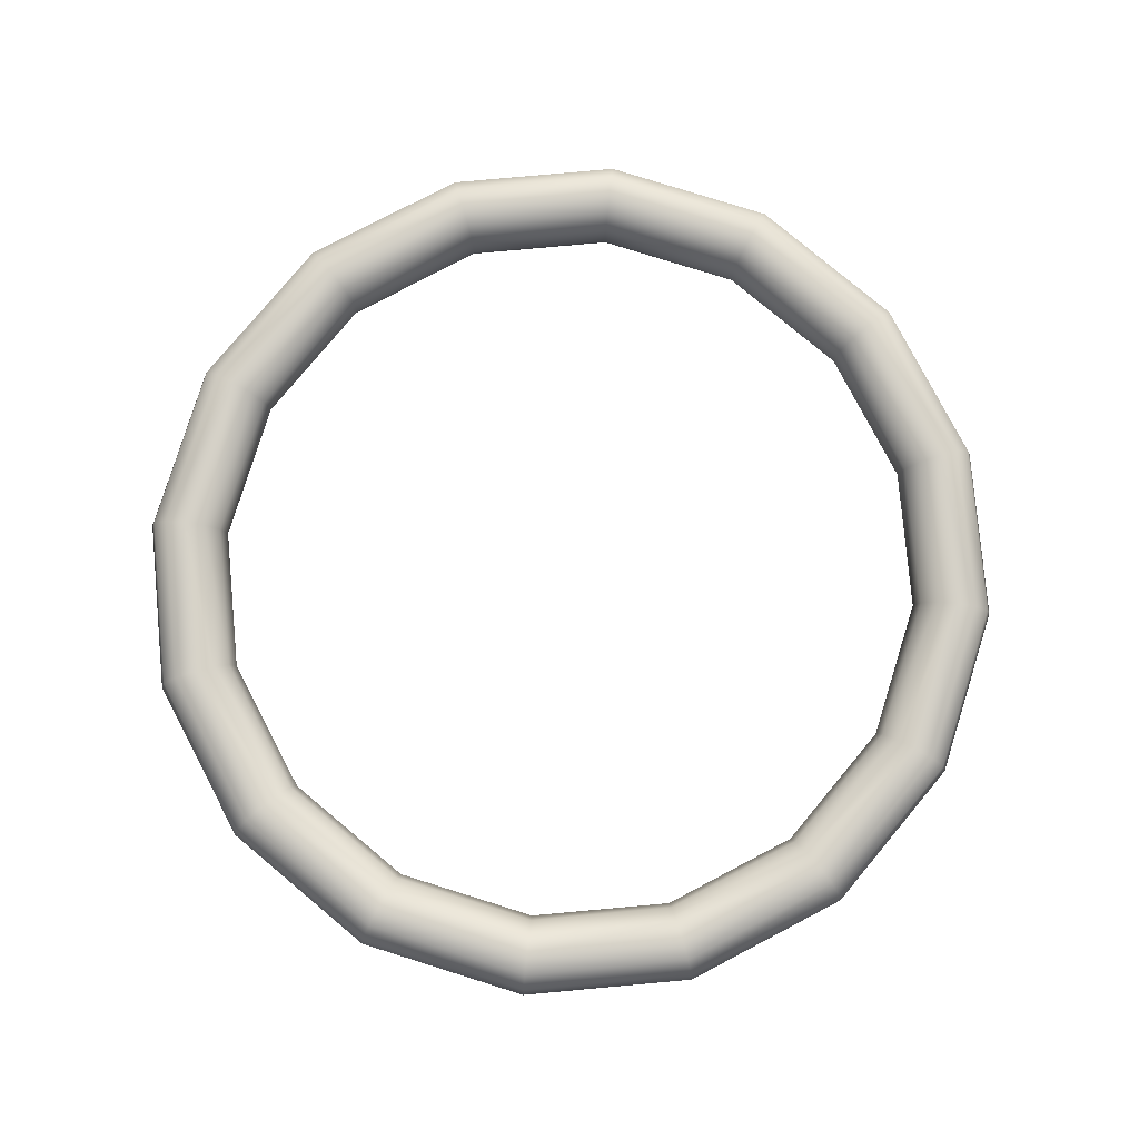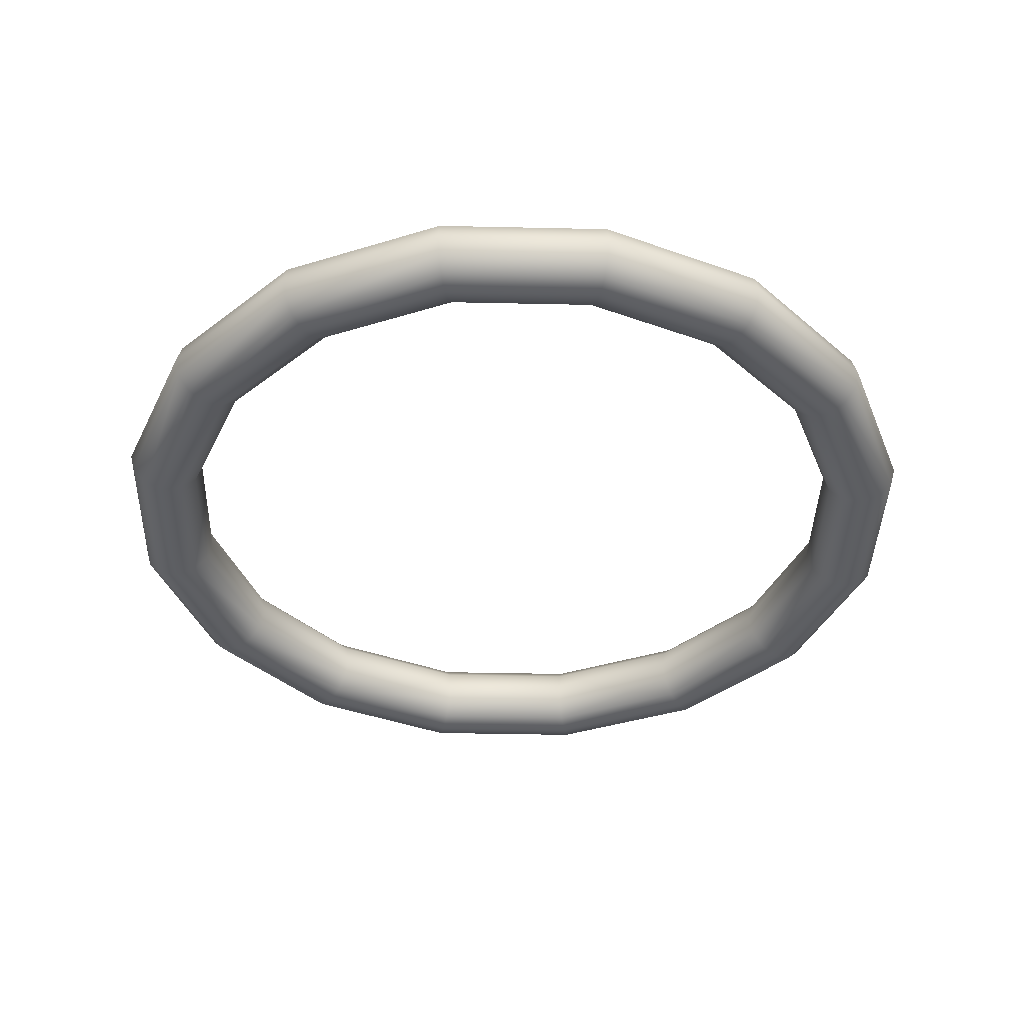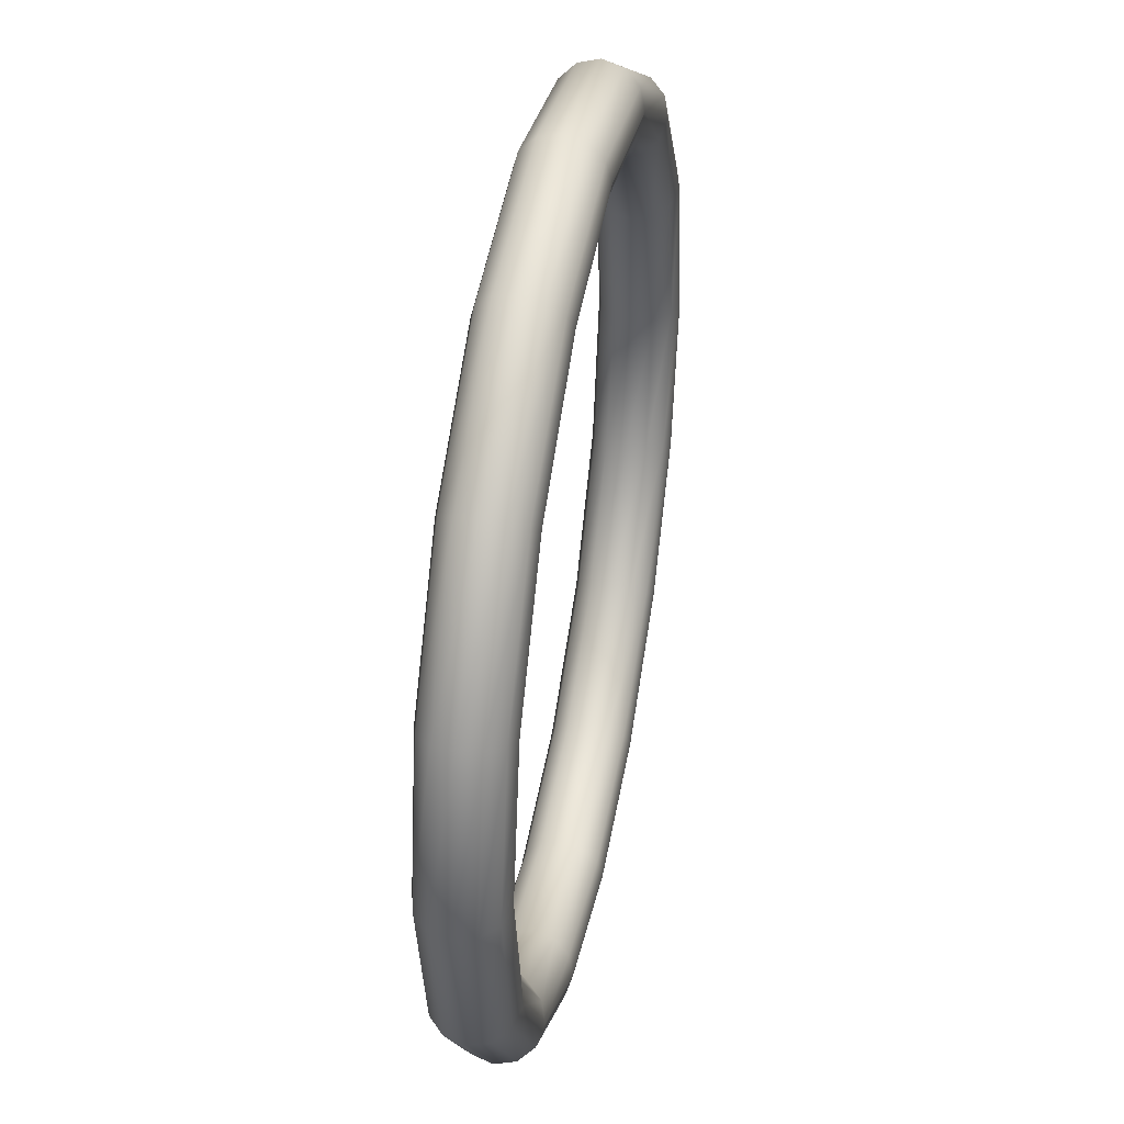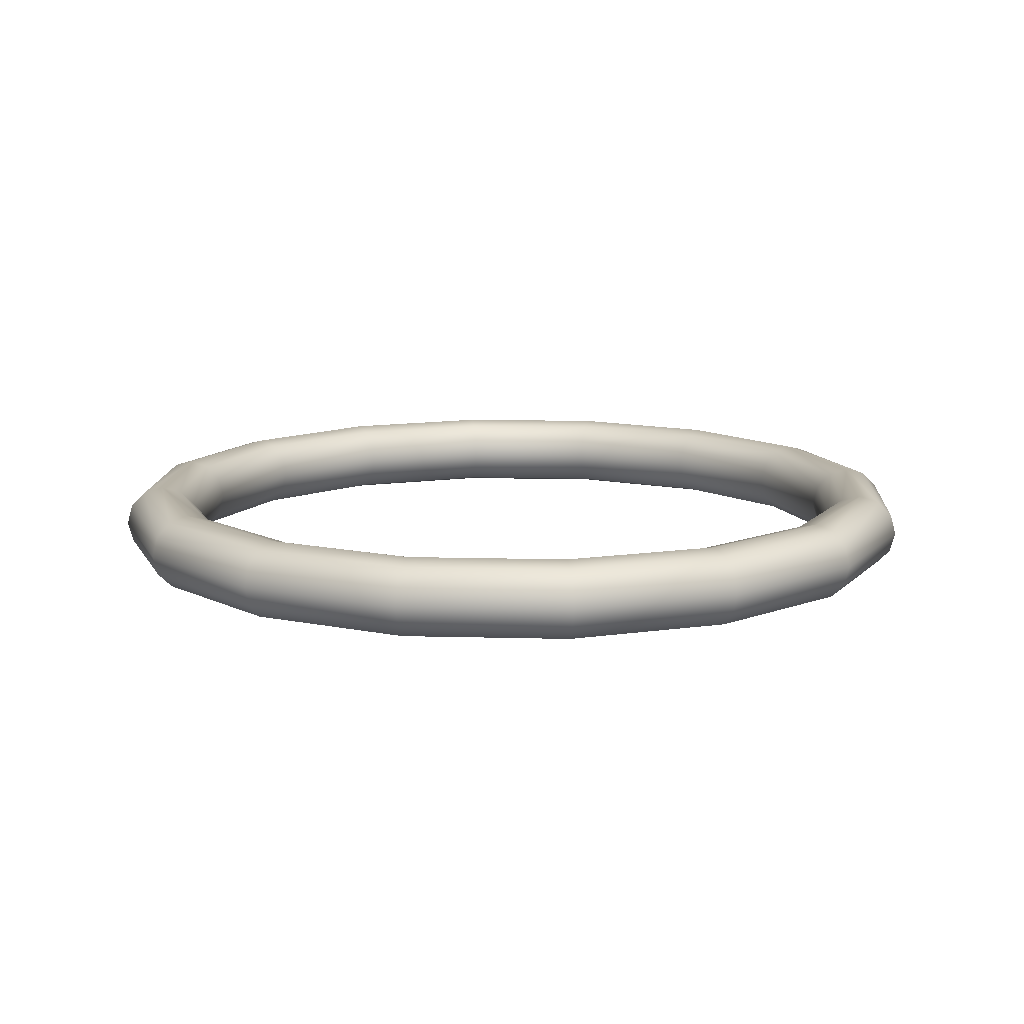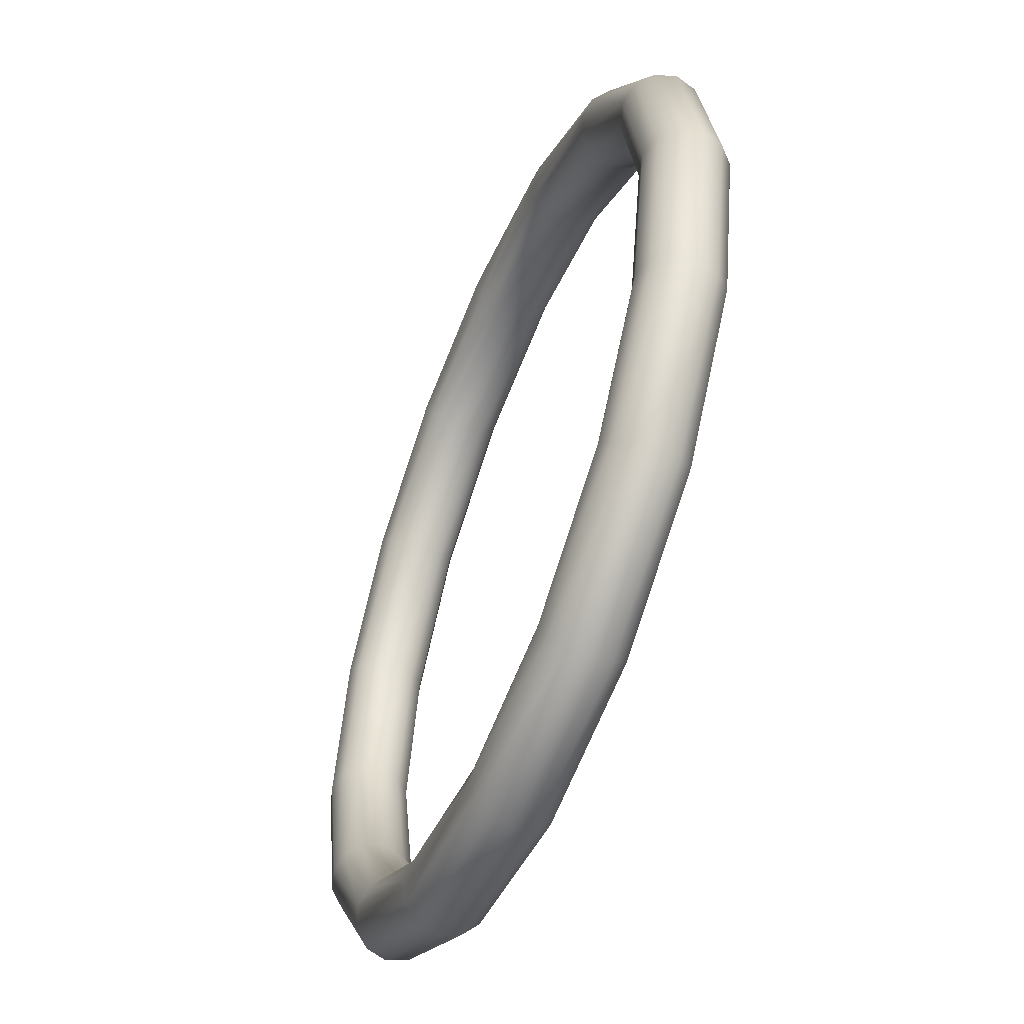
<metadata>
{"format":"obj","ext":"obj","renderer":"f3d","projection":"perspective","resolution":1024,"background":"white","views":[{"elev":79.8,"azim":163.6,"up":"+Y"},{"elev":-39.7,"azim":-80.3,"up":"+Y"},{"elev":41.5,"azim":101.0,"up":"+Z"},{"elev":12.4,"azim":-120.2,"up":"+Y"},{"elev":-53.7,"azim":67.9,"up":"+Z"}]}
</metadata>
<code>
g Ring5
v 1.05 0.0866 0
v 0.9701 0.0866 0.4018
v 0.9239 0.1 0.3827
v 1 0.1 0
v 0.95 0.0866 0
v 0.8777 0.0866 0.3635
v 0.9134 0.05 0
v 0.8439 0.05 0.3495
v 1.087 0.05 0
v 1.004 0.05 0.4158
v 0.7071 0.1 0.7071
v 0.7425 0.0866 0.7425
v 0.6718 0.0866 0.6718
v 0.6459 0.05 0.6459
v 0.7683 0.05 0.7683
v 0.3827 0.1 0.9239
v 0.4018 0.0866 0.9701
v 0.3635 0.0866 0.8777
v 0.3495 0.05 0.8439
v 0.4158 0.05 1.004
v 6.123e-17 0.1 1
v 6.429e-17 0.0866 1.05
v 5.817e-17 0.0866 0.95
v 5.593e-17 0.05 0.9134
v -0.4018 0.0866 0.9701
v -0.3827 0.1 0.9239
v -0.3635 0.0866 0.8777
v -0.3495 0.05 0.8439
v -0.7425 0.0866 0.7425
v -0.7071 0.1 0.7071
v -0.6718 0.0866 0.6718
v -0.6459 0.05 0.6459
v -0.7683 0.05 0.7683
v -0.4158 0.05 1.004
v -0.9701 0.0866 0.4018
v -0.9239 0.1 0.3827
v -0.8777 0.0866 0.3635
v -0.8439 0.05 0.3495
v -1.004 0.05 0.4158
v -1.05 0.0866 1.286e-16
v -1 0.1 1.225e-16
v -0.95 0.0866 1.163e-16
v -0.9134 0.05 1.119e-16
v -1.087 0.05 1.331e-16
v -0.9701 0.0866 -0.4018
v -0.9239 0.1 -0.3827
v -0.8777 0.0866 -0.3635
v -0.8439 0.05 -0.3495
v -0.7425 0.0866 -0.7425
v -0.7071 0.1 -0.7071
v -0.6718 0.0866 -0.6718
v -0.6459 0.05 -0.6459
v -0.7683 0.05 -0.7683
v -1.004 0.05 -0.4158
v -0.4018 0.0866 -0.9701
v -0.3827 0.1 -0.9239
v -0.3635 0.0866 -0.8777
v -0.3495 0.05 -0.8439
v -0.4158 0.05 -1.004
v -1.929e-16 0.0866 -1.05
v -1.837e-16 0.1 -1
v -1.745e-16 0.0866 -0.95
v -1.678e-16 0.05 -0.9134
v -1.996e-16 0.05 -1.087
v 0.3827 0.1 -0.9239
v 0.4018 0.0866 -0.9701
v 0.3635 0.0866 -0.8777
v 0.3495 0.05 -0.8439
v 0.4158 0.05 -1.004
v 0.7071 0.1 -0.7071
v 0.7425 0.0866 -0.7425
v 0.6718 0.0866 -0.6718
v 0.6459 0.05 -0.6459
v 0.7683 0.05 -0.7683
v 0.9239 0.1 -0.3827
v 0.9701 0.0866 -0.4018
v 0.8777 0.0866 -0.3635
v 0.8439 0.05 -0.3495
v 1.004 0.05 -0.4158
v 0.8439 0.05 0.3495
v 0.8315 0 0.3444
v 0.9 0 0
v 0.9134 0.05 0
v 0.9134 -0.05 0
v 0.8439 -0.05 0.3495
v 0.6459 0.05 0.6459
v 0.6364 0 0.6364
v 0.6459 -0.05 0.6459
v 0.8315 0 -0.3444
v 0.8439 0.05 -0.3495
v 0.6364 0 -0.6364
v 0.6459 0.05 -0.6459
v 0.6459 -0.05 -0.6459
v 0.8439 -0.05 -0.3495
v 0.8439 -0.05 0.3495
v 0.8777 -0.0866 0.3635
v 0.95 -0.0866 0
v 0.9134 -0.05 0
v 1 -0.1 0
v 0.9239 -0.1 0.3827
v 0.9701 -0.0866 0.4018
v 1.05 -0.0866 0
v 1.004 -0.05 0.4158
v 1.087 -0.05 0
v 0.6459 -0.05 0.6459
v 0.6718 -0.0866 0.6718
v 0.7071 -0.1 0.7071
v 0.7425 -0.0866 0.7425
v 0.7683 -0.05 0.7683
v 0.3495 -0.05 0.8439
v 0.3635 -0.0866 0.8777
v 0.3827 -0.1 0.9239
v 0.4018 -0.0866 0.9701
v 0.4158 -0.05 1.004
v 5.593e-17 -0.05 0.9134
v 5.817e-17 -0.0866 0.95
v 6.123e-17 -0.1 1
v 6.429e-17 -0.0866 1.05
v -0.3635 -0.0866 0.8777
v -0.3495 -0.05 0.8439
v -0.3827 -0.1 0.9239
v -0.4018 -0.0866 0.9701
v -0.6718 -0.0866 0.6718
v -0.6459 -0.05 0.6459
v -0.7071 -0.1 0.7071
v -0.7425 -0.0866 0.7425
v -0.4158 -0.05 1.004
v -0.7683 -0.05 0.7683
v -0.8777 -0.0866 0.3635
v -0.8439 -0.05 0.3495
v -0.9239 -0.1 0.3827
v -0.9701 -0.0866 0.4018
v -1.004 -0.05 0.4158
v -0.95 -0.0866 1.163e-16
v -0.9134 -0.05 1.119e-16
v -1 -0.1 1.225e-16
v -1.05 -0.0866 1.286e-16
v -1.087 -0.05 1.331e-16
v -0.8777 -0.0866 -0.3635
v -0.8439 -0.05 -0.3495
v -0.9239 -0.1 -0.3827
v -0.9701 -0.0866 -0.4018
v -0.6718 -0.0866 -0.6718
v -0.6459 -0.05 -0.6459
v -0.7071 -0.1 -0.7071
v -0.7425 -0.0866 -0.7425
v -1.004 -0.05 -0.4158
v -0.7683 -0.05 -0.7683
v -0.3635 -0.0866 -0.8777
v -0.3495 -0.05 -0.8439
v -0.3827 -0.1 -0.9239
v -0.4018 -0.0866 -0.9701
v -0.4158 -0.05 -1.004
v -1.745e-16 -0.0866 -0.95
v -1.678e-16 -0.05 -0.9134
v -1.837e-16 -0.1 -1
v -1.929e-16 -0.0866 -1.05
v -1.996e-16 -0.05 -1.087
v 0.3495 -0.05 -0.8439
v 0.3635 -0.0866 -0.8777
v 0.3827 -0.1 -0.9239
v 0.4018 -0.0866 -0.9701
v 0.4158 -0.05 -1.004
v 0.6459 -0.05 -0.6459
v 0.6718 -0.0866 -0.6718
v 0.7071 -0.1 -0.7071
v 0.7425 -0.0866 -0.7425
v 0.7683 -0.05 -0.7683
v 0.8439 -0.05 -0.3495
v 0.8777 -0.0866 -0.3635
v 0.9239 -0.1 -0.3827
v 0.9701 -0.0866 -0.4018
v 1.004 -0.05 -0.4158
v 1.087 -0.05 0
v 1.004 -0.05 0.4158
v 1.016 0 0.421
v 1.1 0 0
v 1.004 0.05 0.4158
v 1.087 0.05 0
v 0.7778 0 0.7778
v 0.7683 -0.05 0.7683
v 0.7683 0.05 0.7683
v 1.004 -0.05 -0.4158
v 0.9701 -0.0866 -0.4018
v 1.05 -0.0866 0
v 1.016 0 -0.421
v 0.7683 -0.05 -0.7683
v 0.7778 0 -0.7778
v 1.004 0.05 -0.4158
v 0.7683 0.05 -0.7683
v 1.05 0.0866 0
v 0.9701 0.0866 -0.4018
v 0.3495 0.05 0.8439
v 0.3444 0 0.8315
v 0.6364 0 0.6364
v 0.6459 0.05 0.6459
v 0.6459 -0.05 0.6459
v 0.3495 -0.05 0.8439
v 5.593e-17 0.05 0.9134
v 5.511e-17 0 0.9
v 5.593e-17 -0.05 0.9134
v -0.3444 0 0.8315
v -0.3495 0.05 0.8439
v -0.3495 -0.05 0.8439
v -0.6364 0 0.6364
v -0.6459 0.05 0.6459
v -0.6459 -0.05 0.6459
v 0.7683 -0.05 0.7683
v 0.4158 -0.05 1.004
v 0.421 0 1.016
v 0.7778 0 0.7778
v 0.4158 0.05 1.004
v 0.7683 0.05 0.7683
v 6.736e-17 0 1.1
v 6.654e-17 -0.05 1.087
v 0.4018 -0.0866 0.9701
v 6.429e-17 -0.0866 1.05
v 6.654e-17 0.05 1.087
v 6.429e-17 0.0866 1.05
v 0.4018 0.0866 0.9701
v -0.4018 -0.0866 0.9701
v -0.4158 -0.05 1.004
v -0.421 0 1.016
v -0.4158 0.05 1.004
v -0.4018 0.0866 0.9701
v -0.7683 -0.05 0.7683
v -0.7778 0 0.7778
v -0.7683 0.05 0.7683
v -0.8315 0 0.3444
v -0.6364 0 0.6364
v -0.6459 0.05 0.6459
v -0.8439 0.05 0.3495
v -0.8439 -0.05 0.3495
v -0.6459 -0.05 0.6459
v -0.9 0 1.102e-16
v -0.9134 0.05 1.119e-16
v -0.9134 -0.05 1.119e-16
v -0.8315 0 -0.3444
v -0.8439 0.05 -0.3495
v -0.8439 -0.05 -0.3495
v -0.6364 0 -0.6364
v -0.6459 0.05 -0.6459
v -0.6459 -0.05 -0.6459
v -0.7778 0 0.7778
v -0.7683 -0.05 0.7683
v -1.004 -0.05 0.4158
v -1.016 0 0.421
v -0.7683 0.05 0.7683
v -1.004 0.05 0.4158
v -1.087 -0.05 1.331e-16
v -1.1 0 1.347e-16
v -1.087 0.05 1.331e-16
v -1.004 -0.05 -0.4158
v -0.9701 -0.0866 -0.4018
v -1.05 -0.0866 1.286e-16
v -1.016 0 -0.421
v -1.004 0.05 -0.4158
v -1.05 0.0866 1.286e-16
v -0.9701 0.0866 -0.4018
v -0.7683 -0.05 -0.7683
v -0.7778 0 -0.7778
v -0.7683 0.05 -0.7683
v -0.3444 0 -0.8315
v -0.6364 0 -0.6364
v -0.6459 0.05 -0.6459
v -0.3495 0.05 -0.8439
v -0.3495 -0.05 -0.8439
v -0.6459 -0.05 -0.6459
v -1.653e-16 0 -0.9
v -1.678e-16 0.05 -0.9134
v -1.678e-16 -0.05 -0.9134
v 0.3495 0.05 -0.8439
v 0.3444 0 -0.8315
v 0.3495 -0.05 -0.8439
v 0.6459 0.05 -0.6459
v 0.6364 0 -0.6364
v 0.6459 -0.05 -0.6459
v -0.7778 0 -0.7778
v -0.7683 -0.05 -0.7683
v -0.4158 -0.05 -1.004
v -0.421 0 -1.016
v -0.7683 0.05 -0.7683
v -0.4158 0.05 -1.004
v -1.996e-16 -0.05 -1.087
v -2.021e-16 0 -1.1
v -1.996e-16 0.05 -1.087
v 0.421 0 -1.016
v 0.4158 -0.05 -1.004
v 0.4158 0.05 -1.004
v 0.7778 0 -0.7778
v 0.7683 -0.05 -0.7683
v 0.7683 0.05 -0.7683
f 3 2 1
f 4 3 1
f 4 5 3
f 5 6 3
f 5 7 6
f 7 8 6
f 1 2 9
f 2 10 9
f 3 11 2
f 3 6 11
f 11 12 2
f 2 12 10
f 6 13 11
f 6 8 13
f 8 14 13
f 12 15 10
f 11 16 12
f 11 13 16
f 16 17 12
f 12 17 15
f 13 18 16
f 13 14 18
f 14 19 18
f 17 20 15
f 16 21 17
f 16 18 21
f 21 22 17
f 18 23 21
f 18 19 23
f 19 24 23
f 25 22 21
f 26 25 21
f 21 23 27
f 26 21 27
f 23 24 28
f 27 23 28
f 29 25 26
f 30 29 26
f 26 27 31
f 30 26 31
f 27 28 32
f 31 27 32
f 29 33 25
f 33 34 25
f 35 29 30
f 36 35 30
f 30 31 37
f 36 30 37
f 31 32 38
f 37 31 38
f 39 33 29
f 35 39 29
f 40 35 36
f 41 40 36
f 36 37 42
f 41 36 42
f 37 38 43
f 42 37 43
f 44 39 35
f 40 44 35
f 45 40 41
f 46 45 41
f 41 42 47
f 46 41 47
f 42 43 48
f 47 42 48
f 49 45 46
f 50 49 46
f 46 47 51
f 50 46 51
f 47 48 52
f 51 47 52
f 49 53 45
f 53 54 45
f 55 49 50
f 56 55 50
f 50 51 57
f 56 50 57
f 51 52 58
f 57 51 58
f 59 53 49
f 55 59 49
f 60 55 56
f 61 60 56
f 56 57 62
f 61 56 62
f 57 58 63
f 62 57 63
f 64 59 55
f 60 64 55
f 61 65 60
f 61 62 65
f 65 66 60
f 60 66 64
f 62 67 65
f 62 63 67
f 63 68 67
f 66 69 64
f 65 70 66
f 65 67 70
f 70 71 66
f 66 71 69
f 67 72 70
f 67 68 72
f 68 73 72
f 71 74 69
f 70 75 71
f 70 72 75
f 75 76 71
f 71 76 74
f 72 77 75
f 72 73 77
f 73 78 77
f 76 79 74
f 75 4 76
f 75 77 4
f 4 1 76
f 77 5 4
f 77 78 5
f 78 7 5
f 82 81 80
f 83 82 80
f 82 84 81
f 84 85 81
f 80 81 86
f 81 87 86
f 81 85 87
f 85 88 87
f 89 82 83
f 90 89 83
f 91 89 90
f 92 91 90
f 91 93 89
f 93 94 89
f 94 84 82
f 89 94 82
f 97 96 95
f 98 97 95
f 97 99 96
f 99 100 96
f 101 100 99
f 102 101 99
f 103 101 102
f 104 103 102
f 95 96 105
f 96 106 105
f 96 100 106
f 100 107 106
f 108 107 100
f 101 108 100
f 109 108 101
f 103 109 101
f 105 106 110
f 106 111 110
f 106 107 111
f 107 112 111
f 113 112 107
f 108 113 107
f 114 113 108
f 109 114 108
f 110 111 115
f 111 116 115
f 111 112 116
f 112 117 116
f 118 117 112
f 113 118 112
f 115 116 119
f 120 115 119
f 116 117 121
f 119 116 121
f 121 117 118
f 122 121 118
f 120 119 123
f 124 120 123
f 119 121 125
f 123 119 125
f 125 121 122
f 126 125 122
f 126 122 127
f 128 126 127
f 124 123 129
f 130 124 129
f 123 125 131
f 129 123 131
f 131 125 126
f 132 131 126
f 132 126 128
f 133 132 128
f 130 129 134
f 135 130 134
f 129 131 136
f 134 129 136
f 136 131 132
f 137 136 132
f 137 132 133
f 138 137 133
f 135 134 139
f 140 135 139
f 134 136 141
f 139 134 141
f 141 136 137
f 142 141 137
f 140 139 143
f 144 140 143
f 139 141 145
f 143 139 145
f 145 141 142
f 146 145 142
f 146 142 147
f 148 146 147
f 144 143 149
f 150 144 149
f 143 145 151
f 149 143 151
f 151 145 146
f 152 151 146
f 152 146 148
f 153 152 148
f 150 149 154
f 155 150 154
f 149 151 156
f 154 149 156
f 156 151 152
f 157 156 152
f 157 152 153
f 158 157 153
f 155 154 159
f 154 160 159
f 154 156 160
f 156 161 160
f 162 161 156
f 157 162 156
f 163 162 157
f 158 163 157
f 159 160 164
f 160 165 164
f 160 161 165
f 161 166 165
f 167 166 161
f 162 167 161
f 168 167 162
f 163 168 162
f 164 165 169
f 165 170 169
f 165 166 170
f 166 171 170
f 172 171 166
f 167 172 166
f 173 172 167
f 168 173 167
f 169 170 98
f 170 97 98
f 170 171 97
f 171 99 97
f 102 99 171
f 172 102 171
f 176 175 174
f 177 176 174
f 178 176 177
f 179 178 177
f 176 180 175
f 180 181 175
f 182 180 176
f 178 182 176
f 177 174 183
f 183 174 184
f 174 185 184
f 186 177 183
f 179 177 186
f 186 183 187
f 188 186 187
f 189 186 188
f 189 179 186
f 190 189 188
f 191 179 189
f 192 191 189
f 195 194 193
f 196 195 193
f 195 197 194
f 197 198 194
f 193 194 199
f 194 200 199
f 194 198 200
f 198 201 200
f 199 200 202
f 203 199 202
f 200 201 204
f 202 200 204
f 203 202 205
f 206 203 205
f 202 204 207
f 205 202 207
f 210 209 208
f 211 210 208
f 212 210 211
f 213 212 211
f 210 214 209
f 214 215 209
f 209 215 216
f 215 217 216
f 218 214 210
f 212 218 210
f 219 218 212
f 220 219 212
f 221 217 215
f 222 221 215
f 222 215 214
f 223 222 214
f 223 214 218
f 224 223 218
f 224 218 219
f 225 224 219
f 226 222 223
f 227 226 223
f 227 223 224
f 228 227 224
f 231 230 229
f 232 231 229
f 229 230 233
f 230 234 233
f 232 229 235
f 236 232 235
f 229 233 237
f 235 229 237
f 236 235 238
f 239 236 238
f 235 237 240
f 238 235 240
f 239 238 241
f 242 239 241
f 238 240 243
f 241 238 243
f 246 245 244
f 247 246 244
f 247 244 248
f 249 247 248
f 250 246 247
f 251 250 247
f 251 247 249
f 252 251 249
f 253 250 251
f 253 254 250
f 254 255 250
f 256 253 251
f 256 251 252
f 257 256 252
f 257 252 258
f 259 257 258
f 260 253 256
f 261 260 256
f 261 256 257
f 262 261 257
f 265 264 263
f 266 265 263
f 263 264 267
f 264 268 267
f 266 263 269
f 270 266 269
f 263 267 271
f 269 263 271
f 270 269 272
f 269 273 272
f 269 271 273
f 271 274 273
f 272 273 275
f 273 276 275
f 273 274 276
f 274 277 276
f 280 279 278
f 281 280 278
f 281 278 282
f 283 281 282
f 284 280 281
f 285 284 281
f 285 281 283
f 286 285 283
f 285 287 284
f 287 288 284
f 289 287 285
f 286 289 285
f 287 290 288
f 290 291 288
f 292 290 287
f 289 292 287

</code>
